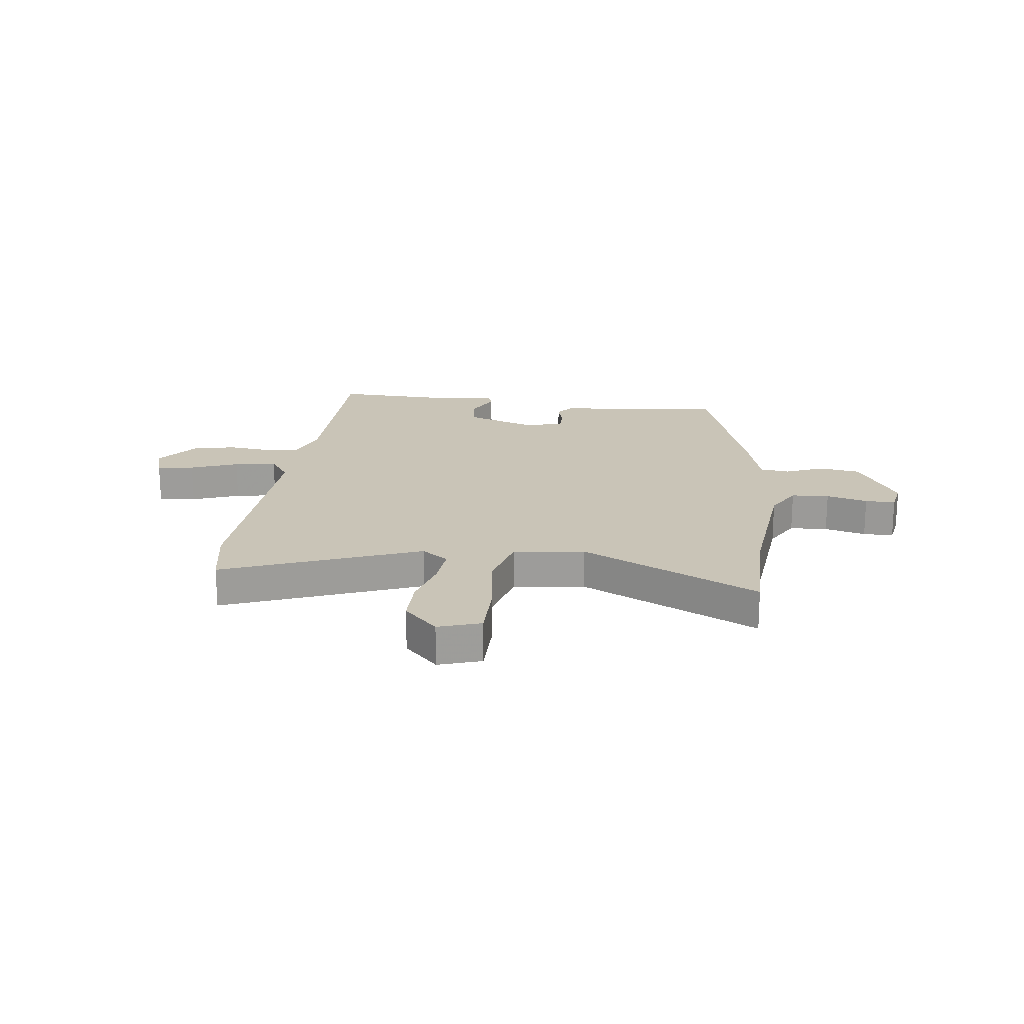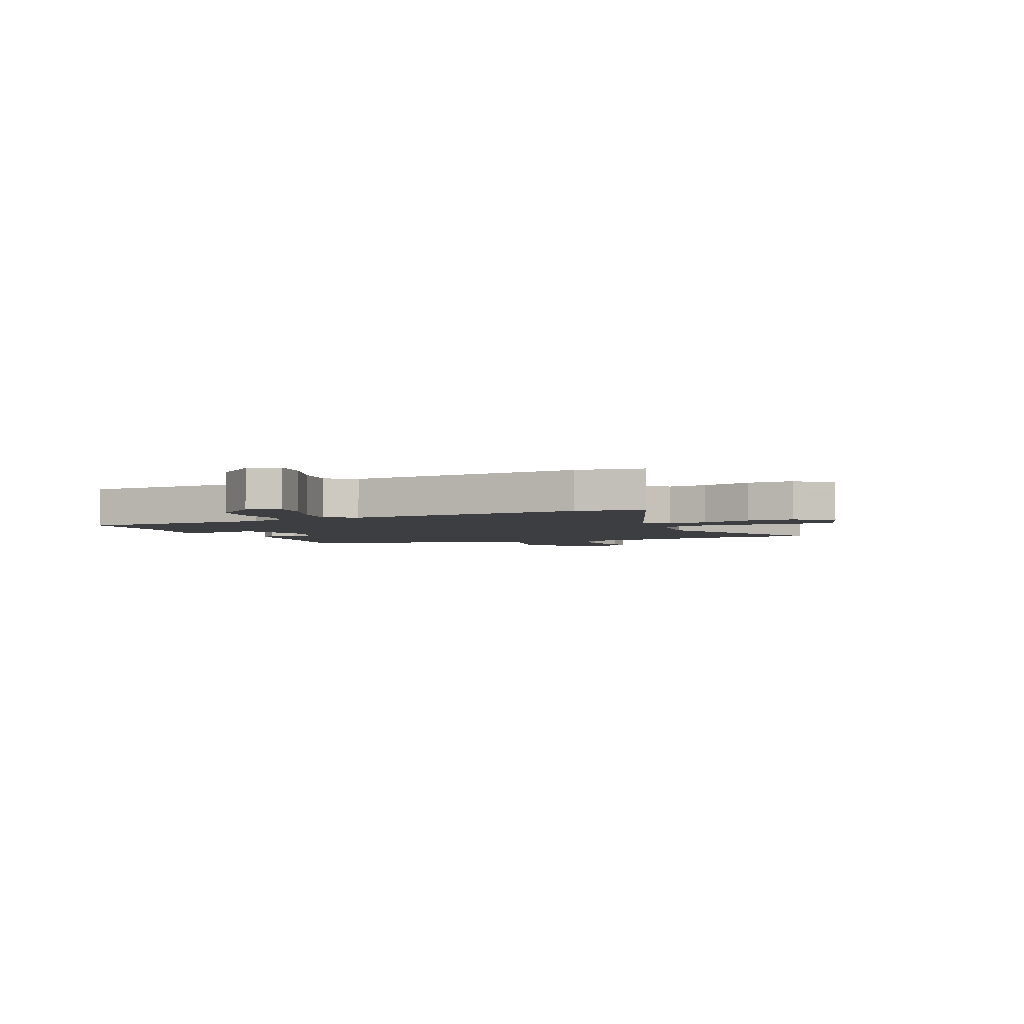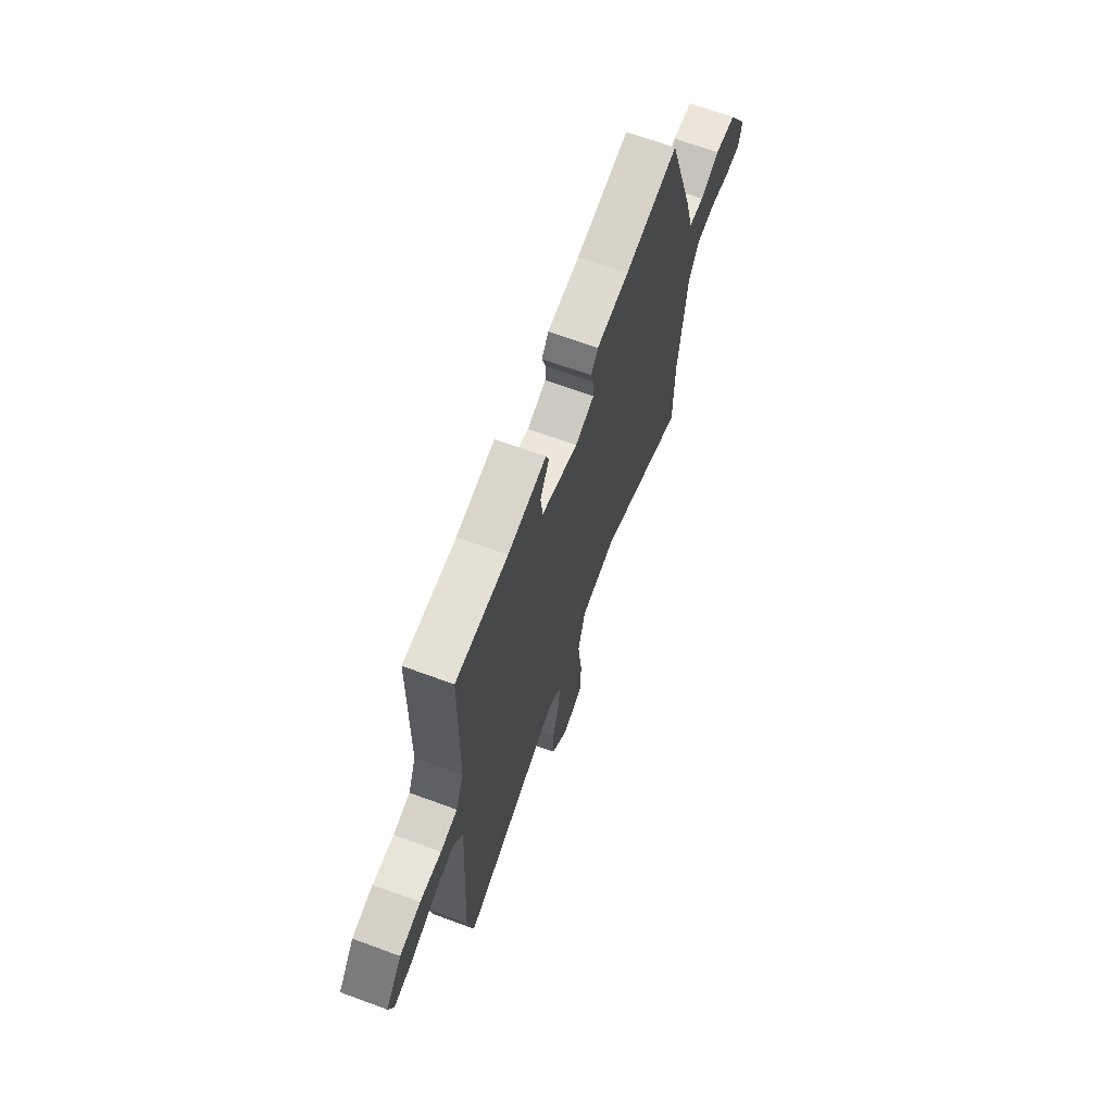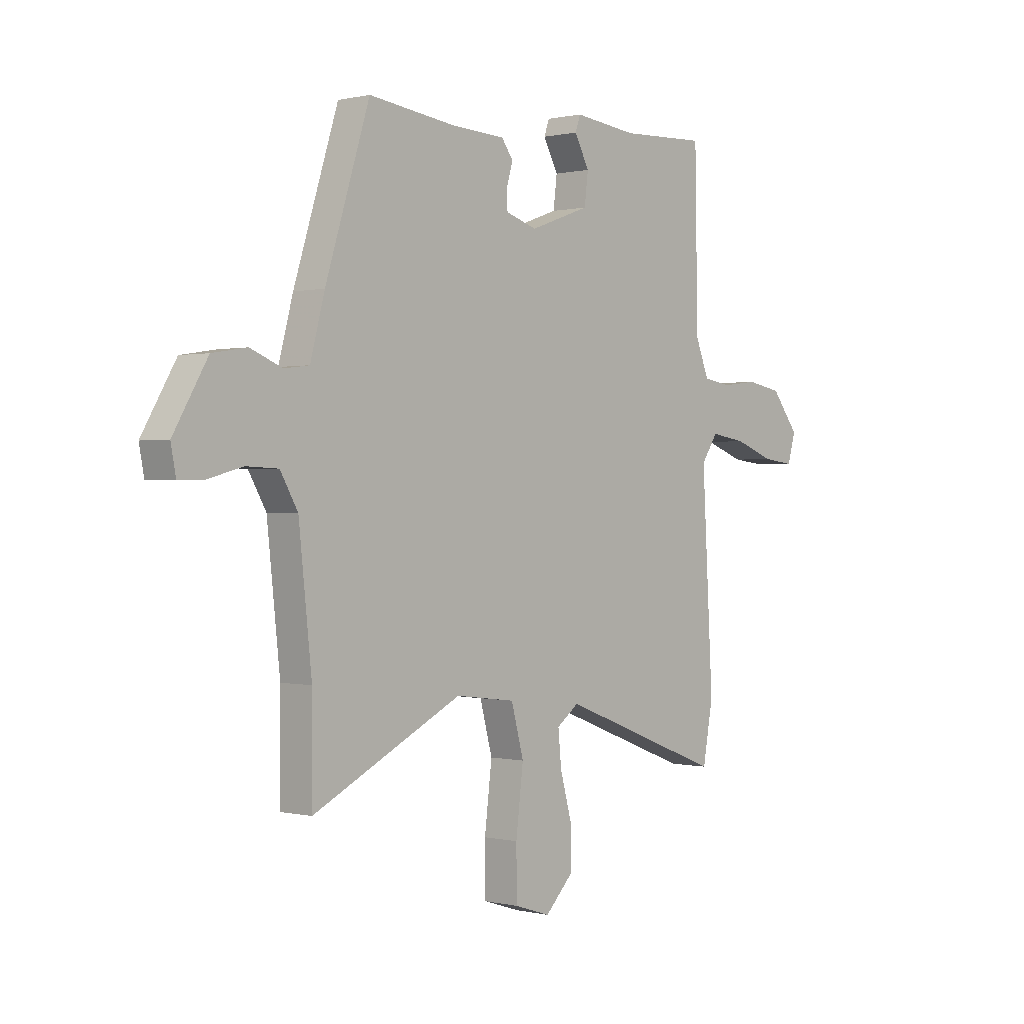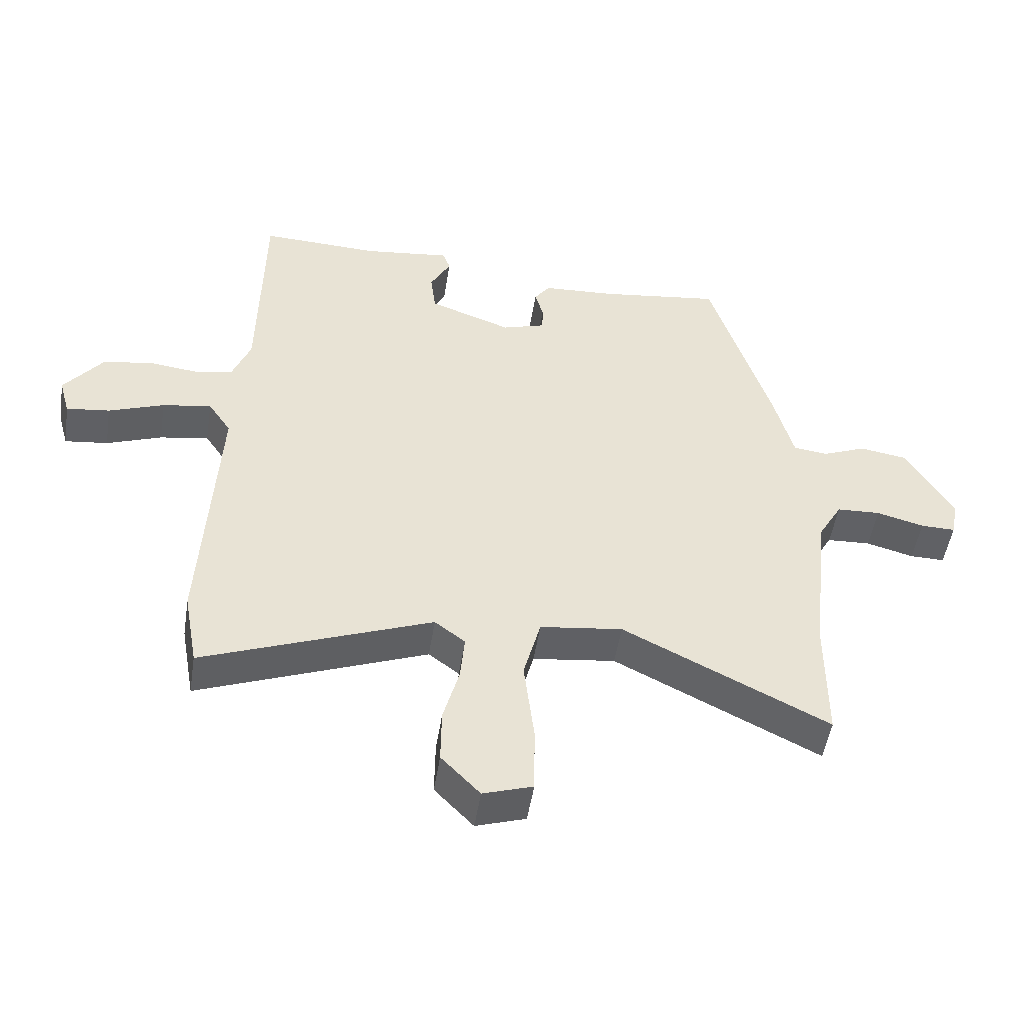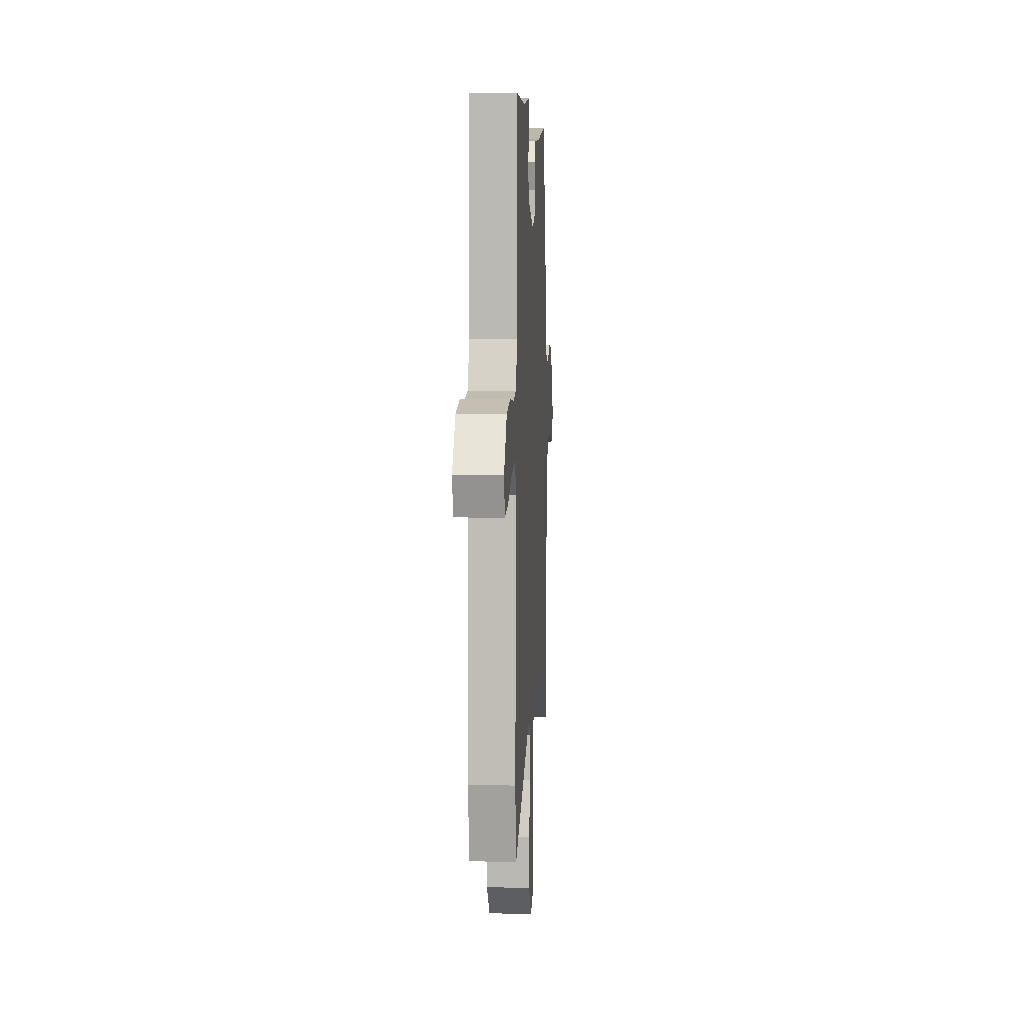
<metadata>
{"format":"obj","ext":"obj","renderer":"f3d","projection":"perspective","resolution":1024,"background":"white","views":[{"elev":19.9,"azim":-173.3,"up":"+Y"},{"elev":-3.5,"azim":114.0,"up":"+Y"},{"elev":67.8,"azim":110.2,"up":"+Z"},{"elev":0.3,"azim":-48.4,"up":"+Z"},{"elev":-49.6,"azim":171.2,"up":"+Z"},{"elev":7.3,"azim":93.4,"up":"+Z"}]}
</metadata>
<code>
v 0.451 0.07 0.51
v 0.457 0.07 0.156
v 0.486 0.07 0.083
v 0.547 0.07 0.073
v 0.625 0.07 0.082
v 0.701 0.07 0.068
v 0.761 0.07 -0.009
v 0.744 0.07 -0.069
v 0.676 0.07 -0.061
v 0.589 0.07 -0.029
v 0.512 0.07 -0.017
v 0.476 0.07 -0.07
v 0.5 0.07 -0.499
v 0.478 0.07 -0.621
v 0.119 0.07 -0.484
v 0.071 0.07 -0.52
v 0.078 0.07 -0.593
v 0.103 0.07 -0.684
v 0.104 0.07 -0.77
v 0.043 0.07 -0.833
v -0.035 0.07 -0.808
v -0.036 0.07 -0.701
v -0.02 0.07 -0.569
v -0.047 0.07 -0.468
v -0.177 0.07 -0.452
v -0.5 0.07 -0.613
v -0.5 0.07 -0.416
v -0.528 0.07 -0.157
v -0.566 0.07 -0.091
v -0.635 0.07 -0.088
v -0.71 0.07 -0.108
v -0.765 0.07 -0.109
v -0.776 0.07 -0.052
v -0.702 0.07 0.074
v -0.627 0.07 0.086
v -0.558 0.07 0.058
v -0.504 0.07 0.065
v -0.473 0.07 0.182
v -0.377 0.07 0.487
v -0.186 0.07 0.462
v -0.071 0.07 0.456
v -0.046 0.07 0.422
v -0.059 0.07 0.376
v -0.058 0.07 0.335
v 0.01 0.07 0.314
v 0.14 0.07 0.361
v 0.148 0.07 0.426
v 0.116 0.07 0.486
v 0.127 0.07 0.518
v 0.264 0.07 0.502
v 0.451 0 0.51
v 0.457 0 0.156
v 0.486 0 0.083
v 0.547 0 0.073
v 0.625 0 0.082
v 0.701 0 0.068
v 0.761 0 -0.009
v 0.744 0 -0.069
v 0.676 0 -0.061
v 0.589 0 -0.029
v 0.512 0 -0.017
v 0.476 0 -0.07
v 0.5 0 -0.499
v 0.478 0 -0.621
v 0.119 0 -0.484
v 0.071 0 -0.52
v 0.078 0 -0.593
v 0.103 0 -0.684
v 0.104 0 -0.77
v 0.043 0 -0.833
v -0.035 0 -0.808
v -0.036 0 -0.701
v -0.02 0 -0.569
v -0.047 0 -0.468
v -0.177 0 -0.452
v -0.5 0 -0.613
v -0.5 0 -0.416
v -0.528 0 -0.157
v -0.566 0 -0.091
v -0.635 0 -0.088
v -0.71 0 -0.108
v -0.765 0 -0.109
v -0.776 0 -0.052
v -0.702 0 0.074
v -0.627 0 0.086
v -0.558 0 0.058
v -0.504 0 0.065
v -0.473 0 0.182
v -0.377 0 0.487
v -0.186 0 0.462
v -0.071 0 0.456
v -0.046 0 0.422
v -0.059 0 0.376
v -0.058 0 0.335
v 0.01 0 0.314
v 0.14 0 0.361
v 0.148 0 0.426
v 0.116 0 0.486
v 0.127 0 0.518
v 0.264 0 0.502
f 47 48 49 50
f 46 47 50 1
f 40 41 42 43
f 40 43 44
f 37 38 39 40
f 37 40 44
f 33 34 35 36
f 33 36 37
f 30 31 32 33
f 29 30 33 37
f 28 29 37 44
f 25 26 27
f 25 27 28 44
f 20 21 22 23
f 18 19 20 23
f 17 18 23 24
f 16 17 24
f 15 16 24
f 12 13 14 15
f 11 12 15 24
f 7 8 9 10
f 7 10 11
f 4 5 6 7
f 3 4 7 11
f 2 3 11 24
f 46 1 2 24
f 24 25 44 45
f 24 45 46
f 100 99 98 97
f 51 100 97 96
f 93 92 91 90
f 94 93 90
f 90 89 88 87
f 94 90 87
f 86 85 84 83
f 87 86 83
f 83 82 81 80
f 87 83 80 79
f 94 87 79 78
f 77 76 75
f 94 78 77 75
f 73 72 71 70
f 73 70 69 68
f 74 73 68 67
f 74 67 66
f 74 66 65
f 65 64 63 62
f 74 65 62 61
f 60 59 58 57
f 61 60 57
f 57 56 55 54
f 61 57 54 53
f 74 61 53 52
f 74 52 51 96
f 95 94 75 74
f 96 95 74
f 1 51 52 2
f 2 52 53 3
f 3 53 54 4
f 4 54 55 5
f 5 55 56 6
f 6 56 57 7
f 7 57 58 8
f 8 58 59 9
f 9 59 60 10
f 10 60 61 11
f 11 61 62 12
f 12 62 63 13
f 13 63 64 14
f 14 64 65 15
f 15 65 66 16
f 16 66 67 17
f 17 67 68 18
f 18 68 69 19
f 19 69 70 20
f 20 70 71 21
f 21 71 72 22
f 22 72 73 23
f 23 73 74 24
f 24 74 75 25
f 25 75 76 26
f 26 76 77 27
f 27 77 78 28
f 28 78 79 29
f 29 79 80 30
f 30 80 81 31
f 31 81 82 32
f 32 82 83 33
f 33 83 84 34
f 34 84 85 35
f 35 85 86 36
f 36 86 87 37
f 37 87 88 38
f 38 88 89 39
f 39 89 90 40
f 40 90 91 41
f 41 91 92 42
f 42 92 93 43
f 43 93 94 44
f 44 94 95 45
f 45 95 96 46
f 46 96 97 47
f 47 97 98 48
f 48 98 99 49
f 49 99 100 50
f 50 100 51 1

</code>
